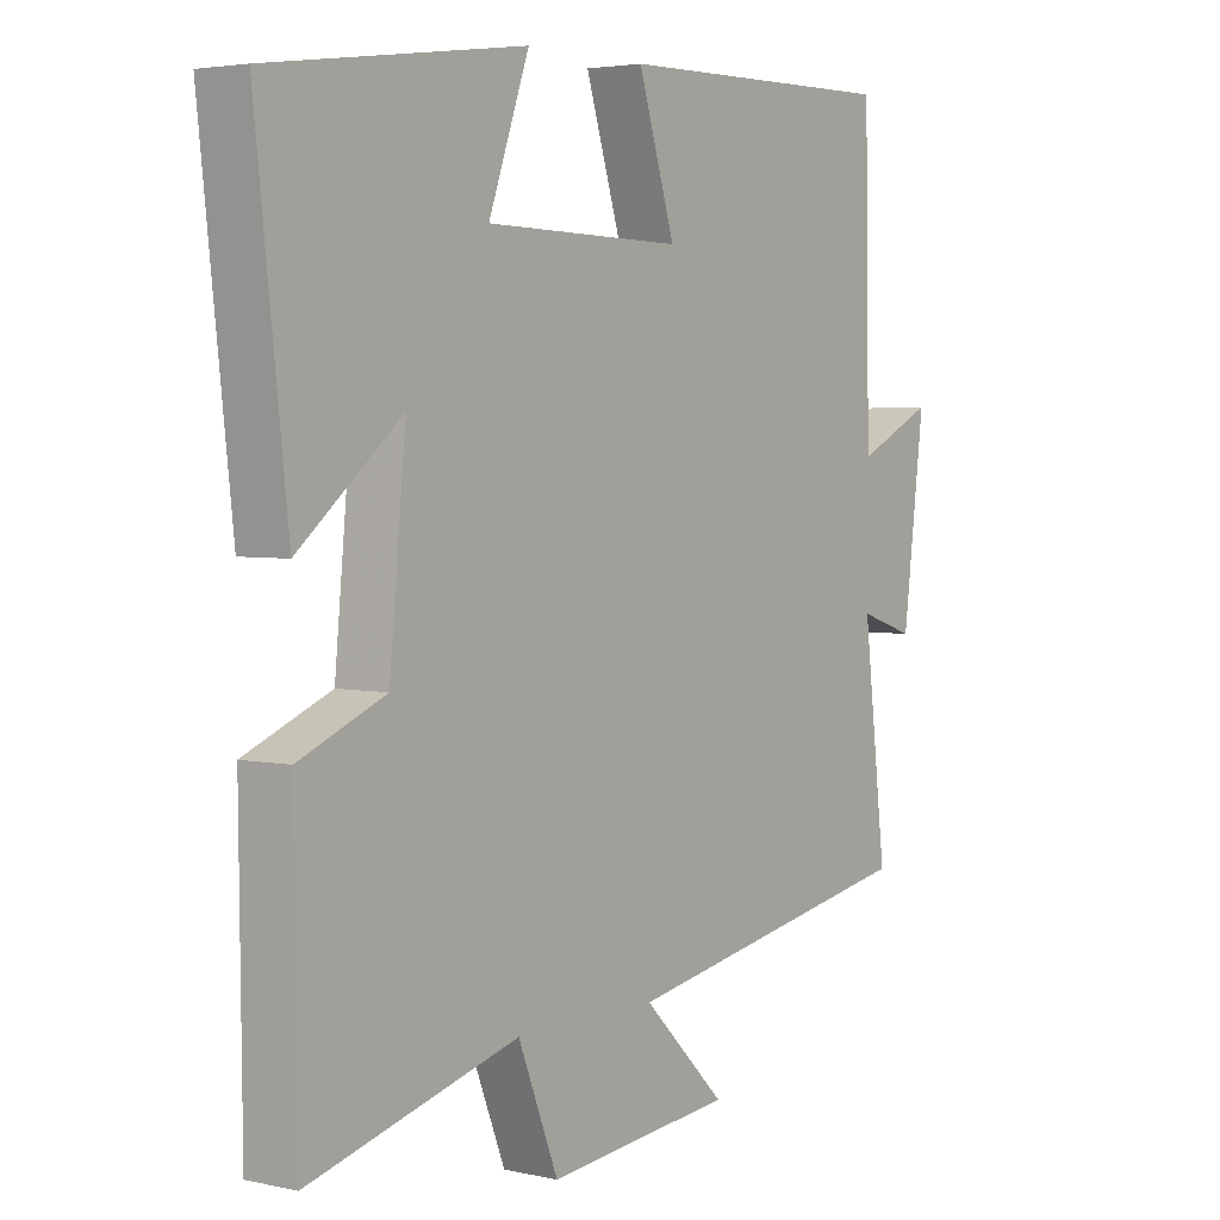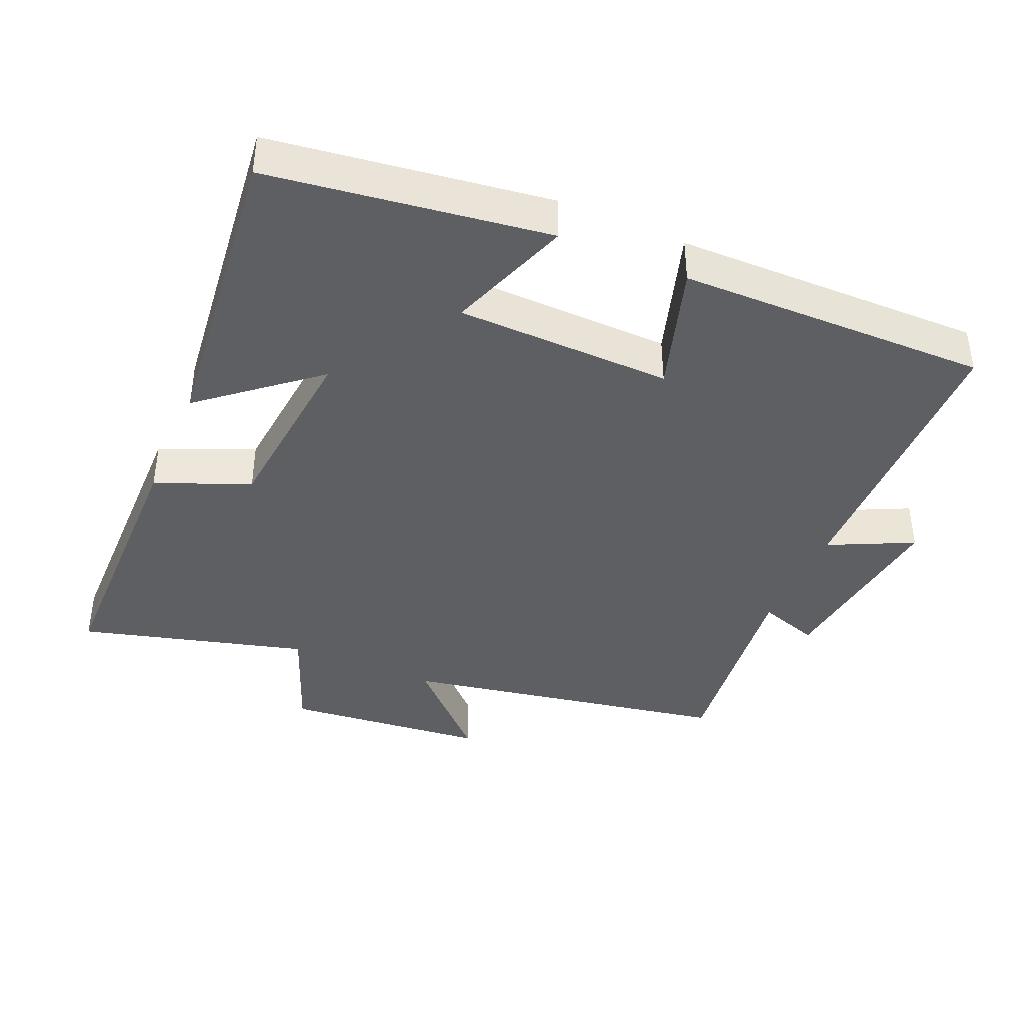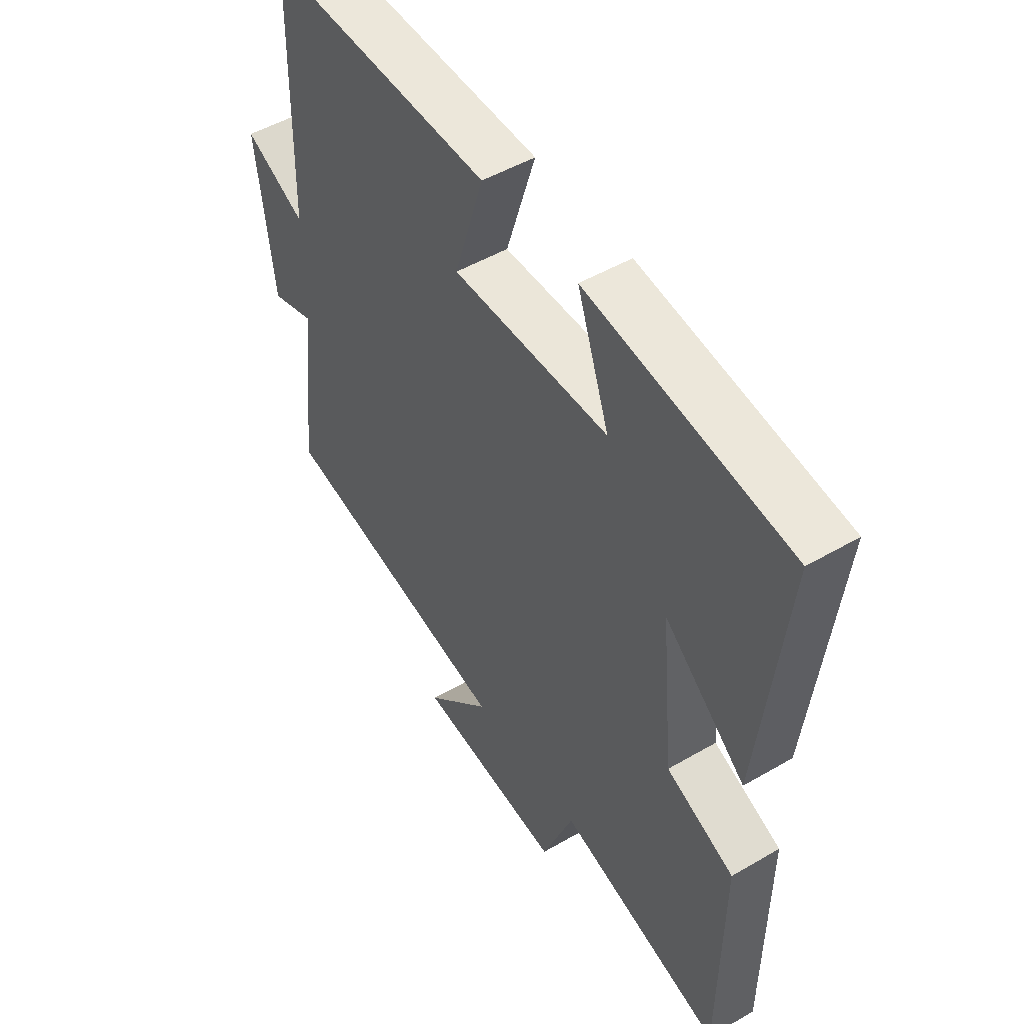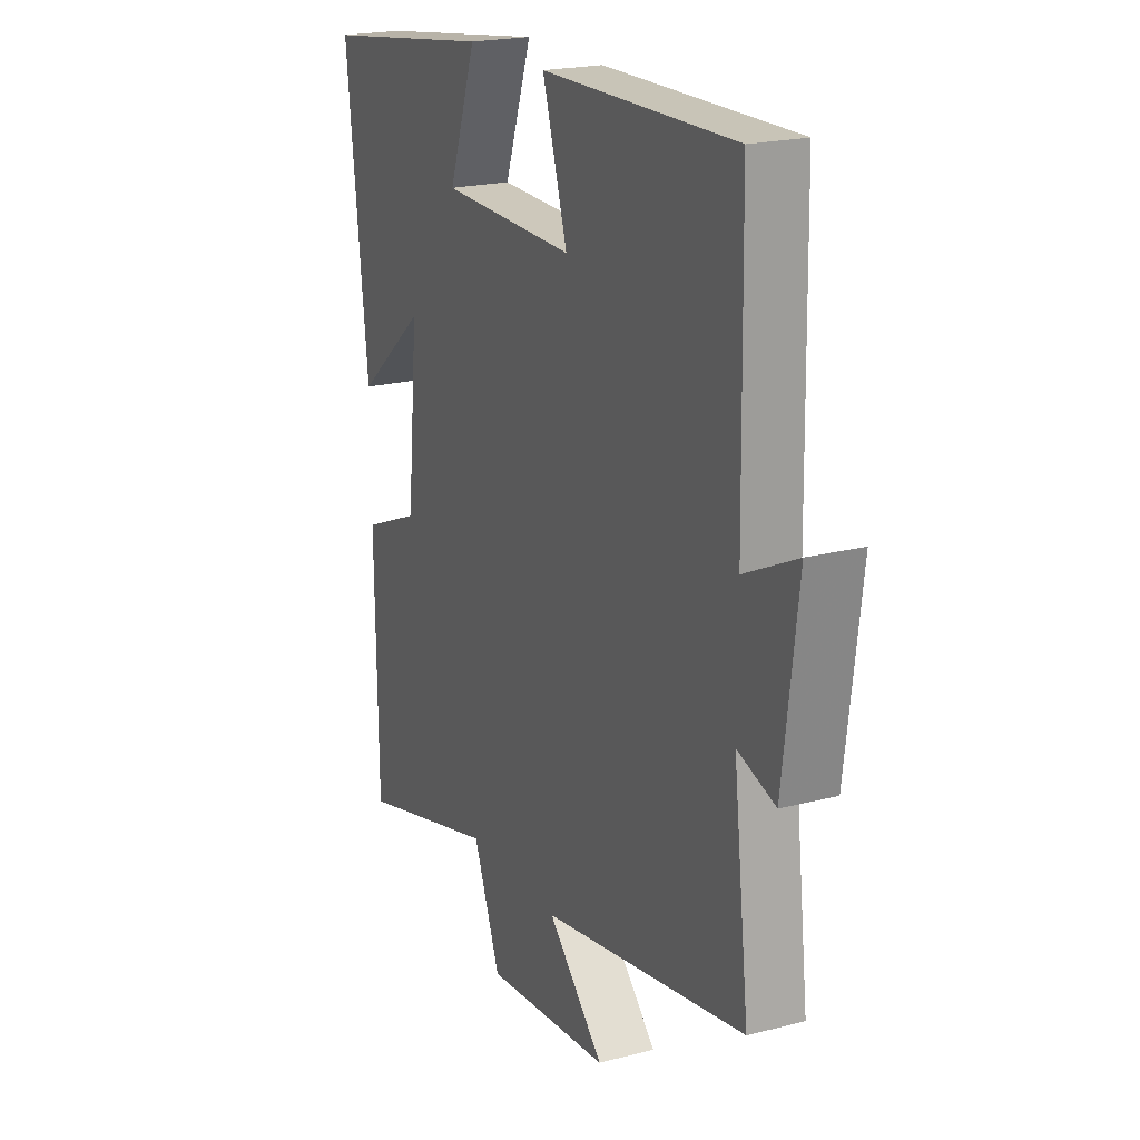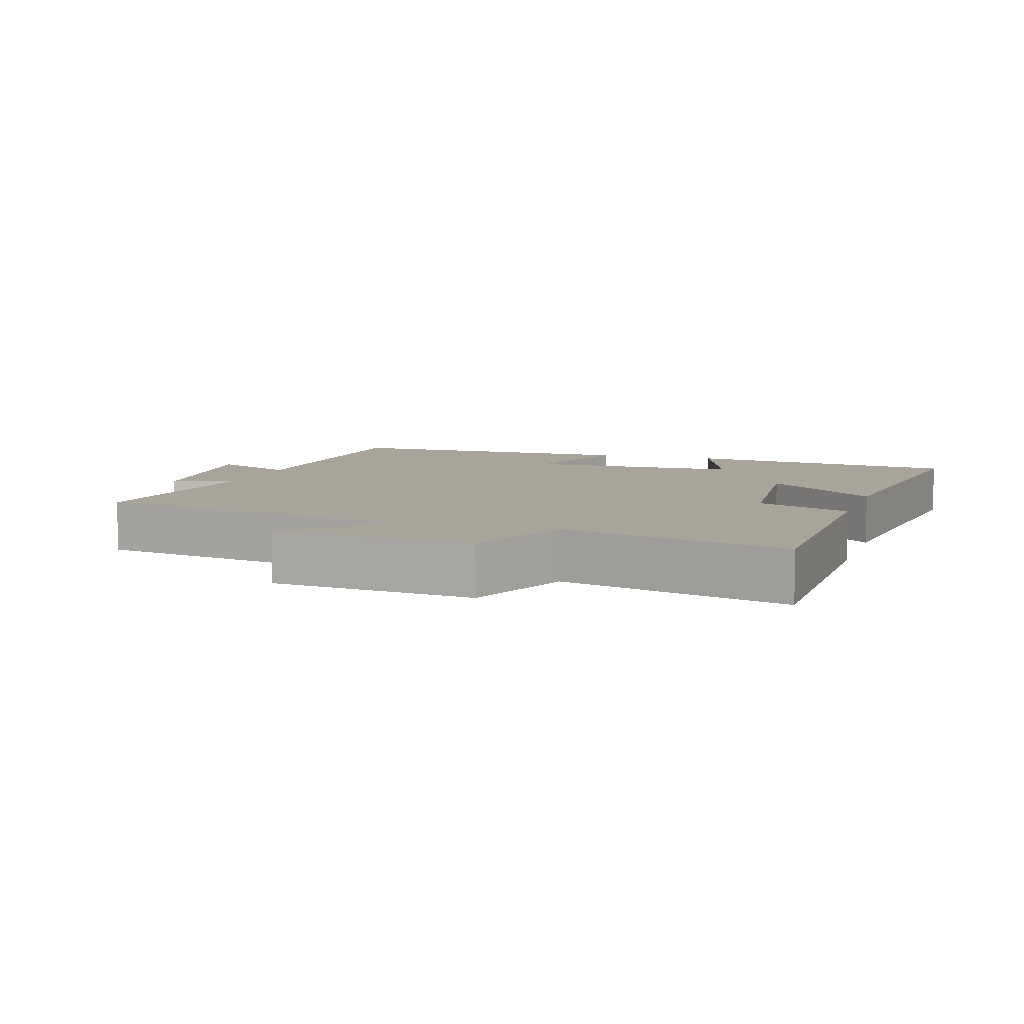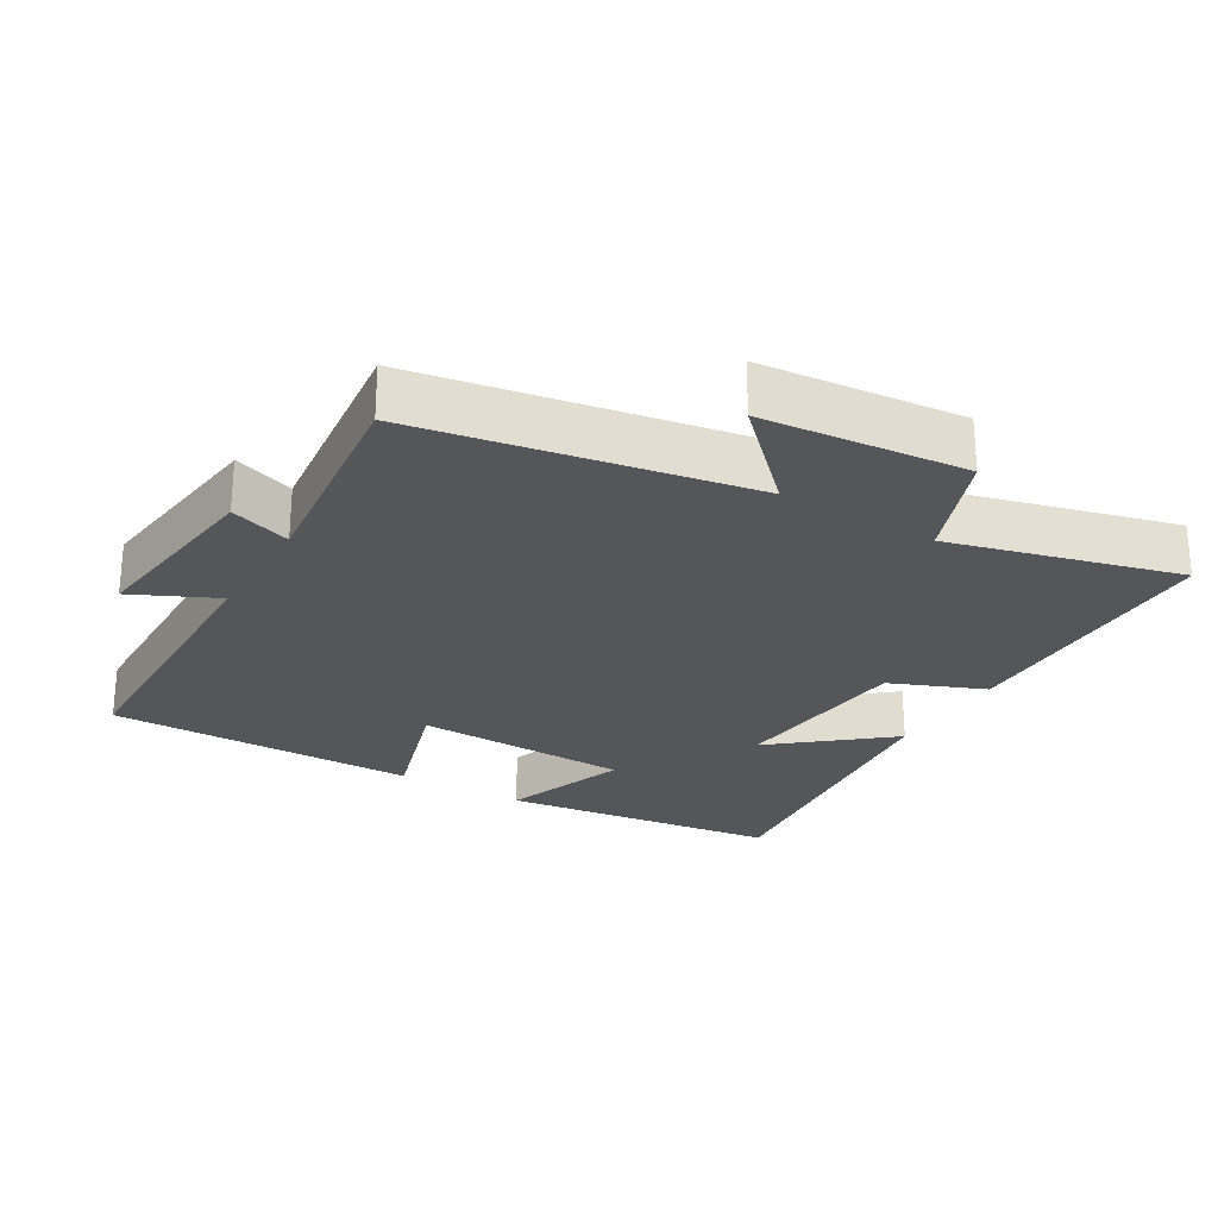
<metadata>
{"format":"obj","ext":"obj","renderer":"f3d","projection":"perspective","resolution":1024,"background":"white","views":[{"elev":3.6,"azim":-53.3,"up":"+Z"},{"elev":-40.4,"azim":-23.4,"up":"+Y"},{"elev":49.7,"azim":-122.8,"up":"+Z"},{"elev":20.7,"azim":64.8,"up":"+Z"},{"elev":7.1,"azim":-162.2,"up":"+Y"},{"elev":-26.0,"azim":149.0,"up":"+Y"}]}
</metadata>
<code>
v -0.496 0.07 -0.59
v -0.5 0.07 -0.191
v -0.364 0.07 -0.134
v -0.338 0.07 0.134
v -0.5 0.07 -0.001
v -0.55 0.07 0.444
v -0.147 0.07 0.5
v -0.211 0.07 0.32
v 0.101 0.07 0.314
v 0.043 0.07 0.5
v 0.492 0.07 0.507
v 0.5 0.07 0.083
v 0.622 0.07 0.142
v 0.588 0.07 -0.132
v 0.5 0.07 -0.103
v 0.537 0.07 -0.412
v 0.06 0.07 -0.5
v 0.191 0.07 -0.63
v -0.103 0.07 -0.66
v -0.166 0.07 -0.5
v -0.496 0 -0.59
v -0.5 0 -0.191
v -0.364 0 -0.134
v -0.338 0 0.134
v -0.5 0 -0.001
v -0.55 0 0.444
v -0.147 0 0.5
v -0.211 0 0.32
v 0.101 0 0.314
v 0.043 0 0.5
v 0.492 0 0.507
v 0.5 0 0.083
v 0.622 0 0.142
v 0.588 0 -0.132
v 0.5 0 -0.103
v 0.537 0 -0.412
v 0.06 0 -0.5
v 0.191 0 -0.63
v -0.103 0 -0.66
v -0.166 0 -0.5
f 17 18 19 20
f 15 16 17 20
f 1 2 3
f 20 1 3
f 15 20 3
f 12 13 14 15
f 11 12 15
f 10 11 15
f 9 10 15
f 15 3 4
f 9 15 4
f 8 9 4
f 6 7 8
f 5 6 8
f 4 5 8
f 40 39 38 37
f 40 37 36 35
f 23 22 21
f 23 21 40
f 23 40 35
f 35 34 33 32
f 35 32 31
f 35 31 30
f 35 30 29
f 24 23 35
f 24 35 29
f 24 29 28
f 28 27 26
f 28 26 25
f 28 25 24
f 1 21 22 2
f 2 22 23 3
f 3 23 24 4
f 4 24 25 5
f 5 25 26 6
f 6 26 27 7
f 7 27 28 8
f 8 28 29 9
f 9 29 30 10
f 10 30 31 11
f 11 31 32 12
f 12 32 33 13
f 13 33 34 14
f 14 34 35 15
f 15 35 36 16
f 16 36 37 17
f 17 37 38 18
f 18 38 39 19
f 19 39 40 20
f 20 40 21 1

</code>
